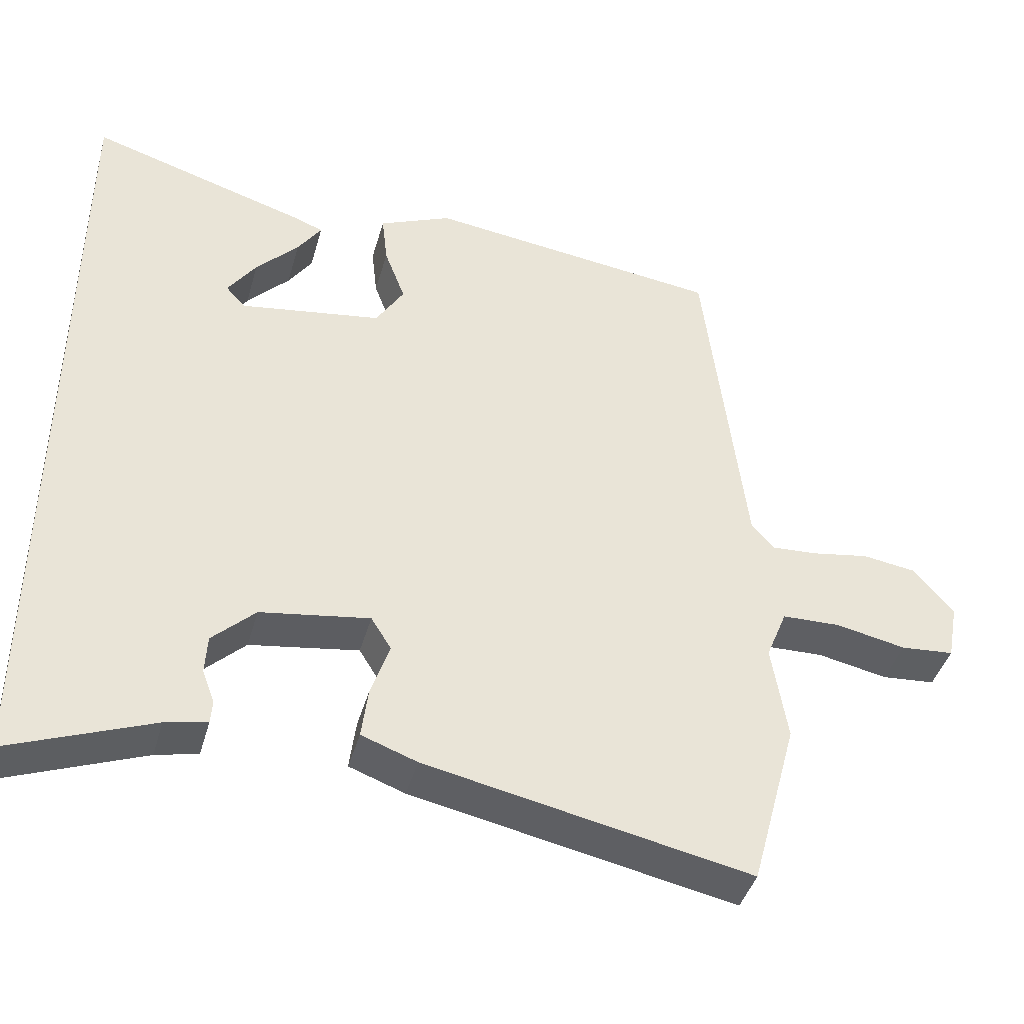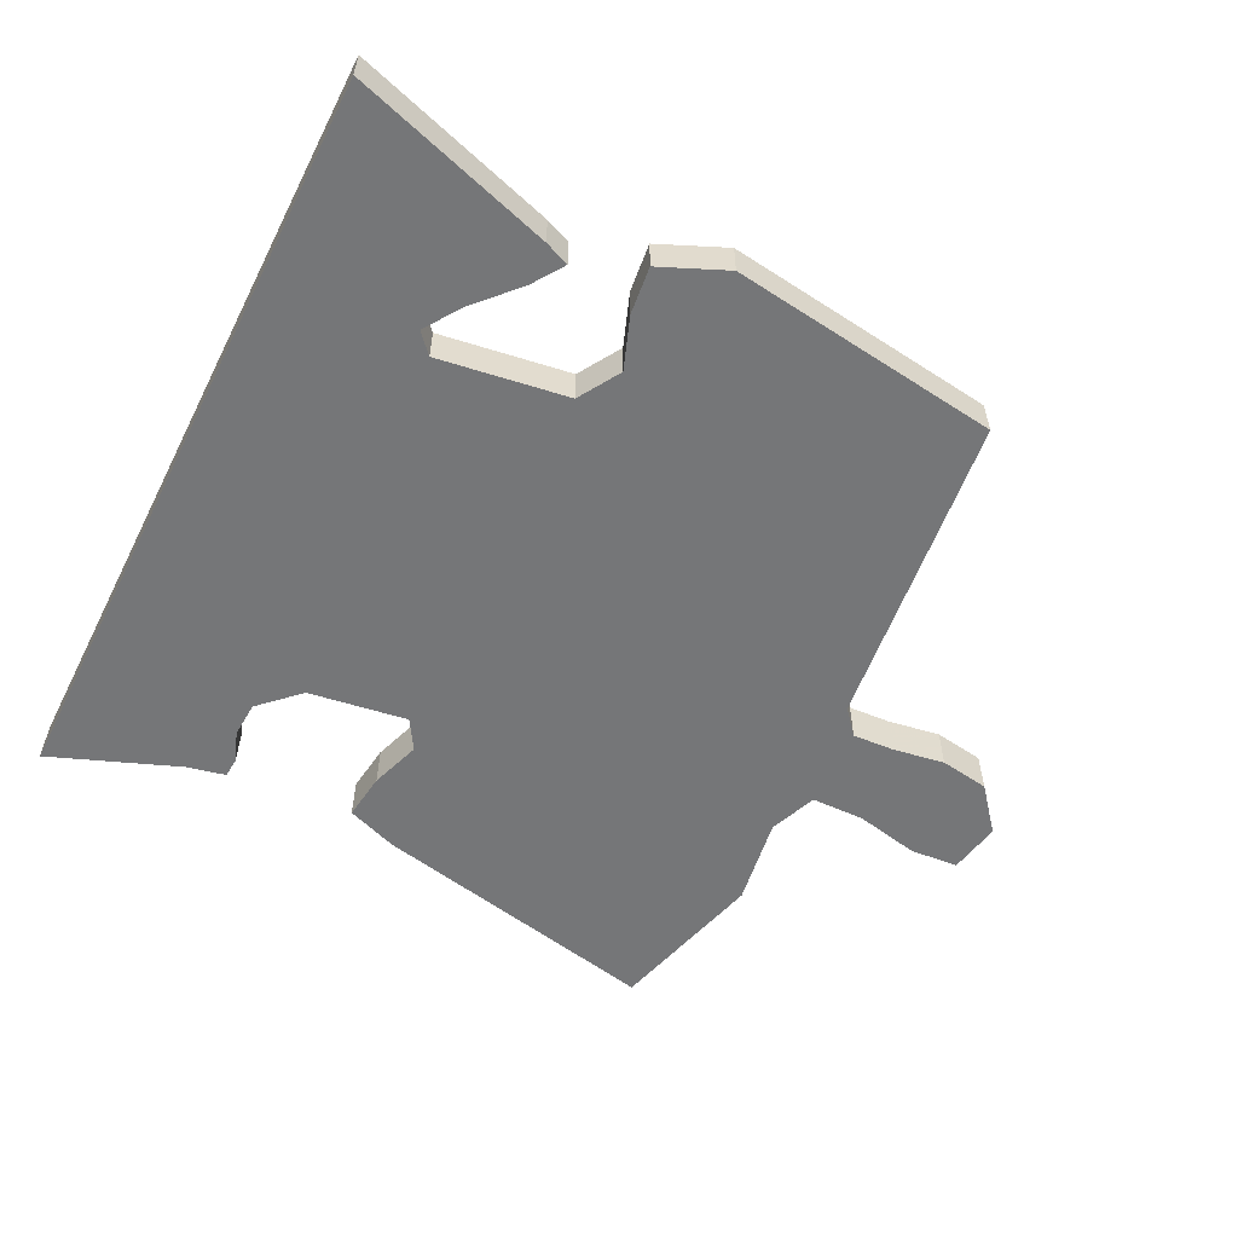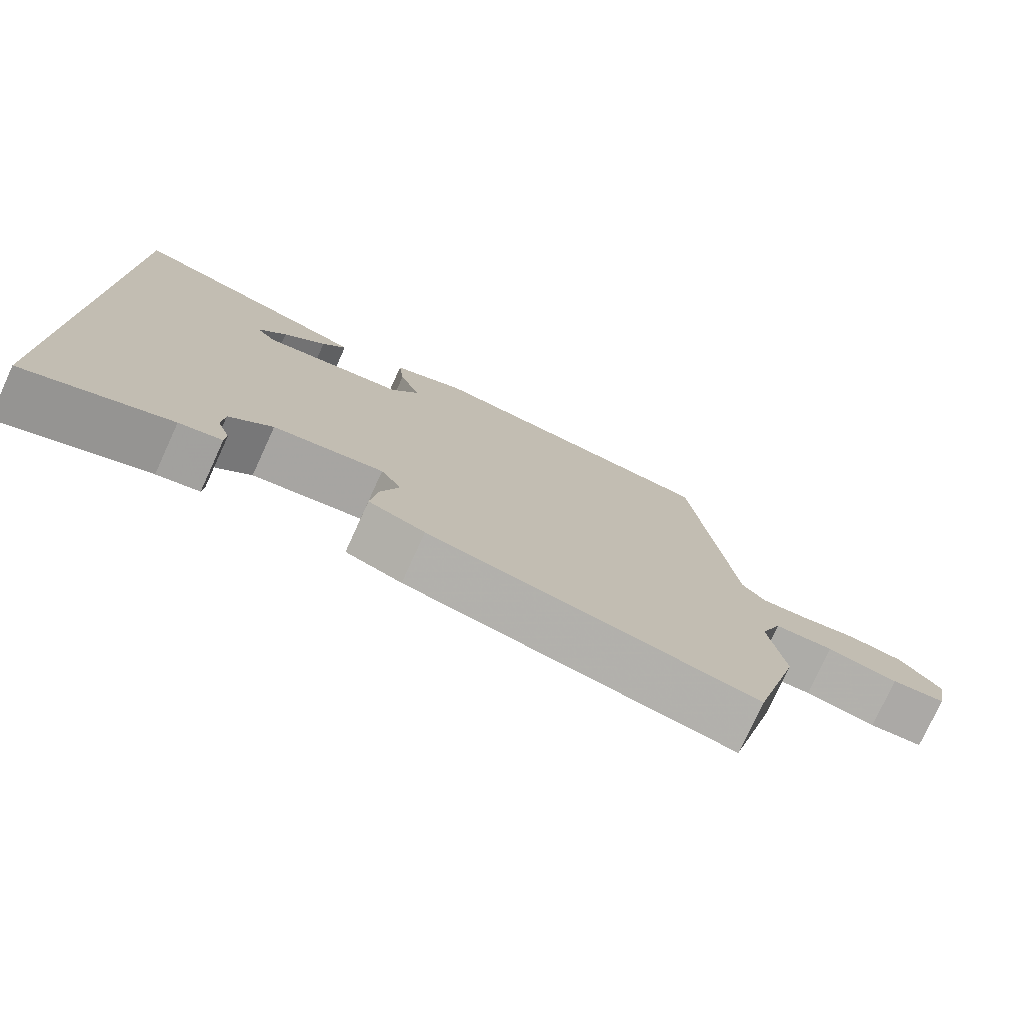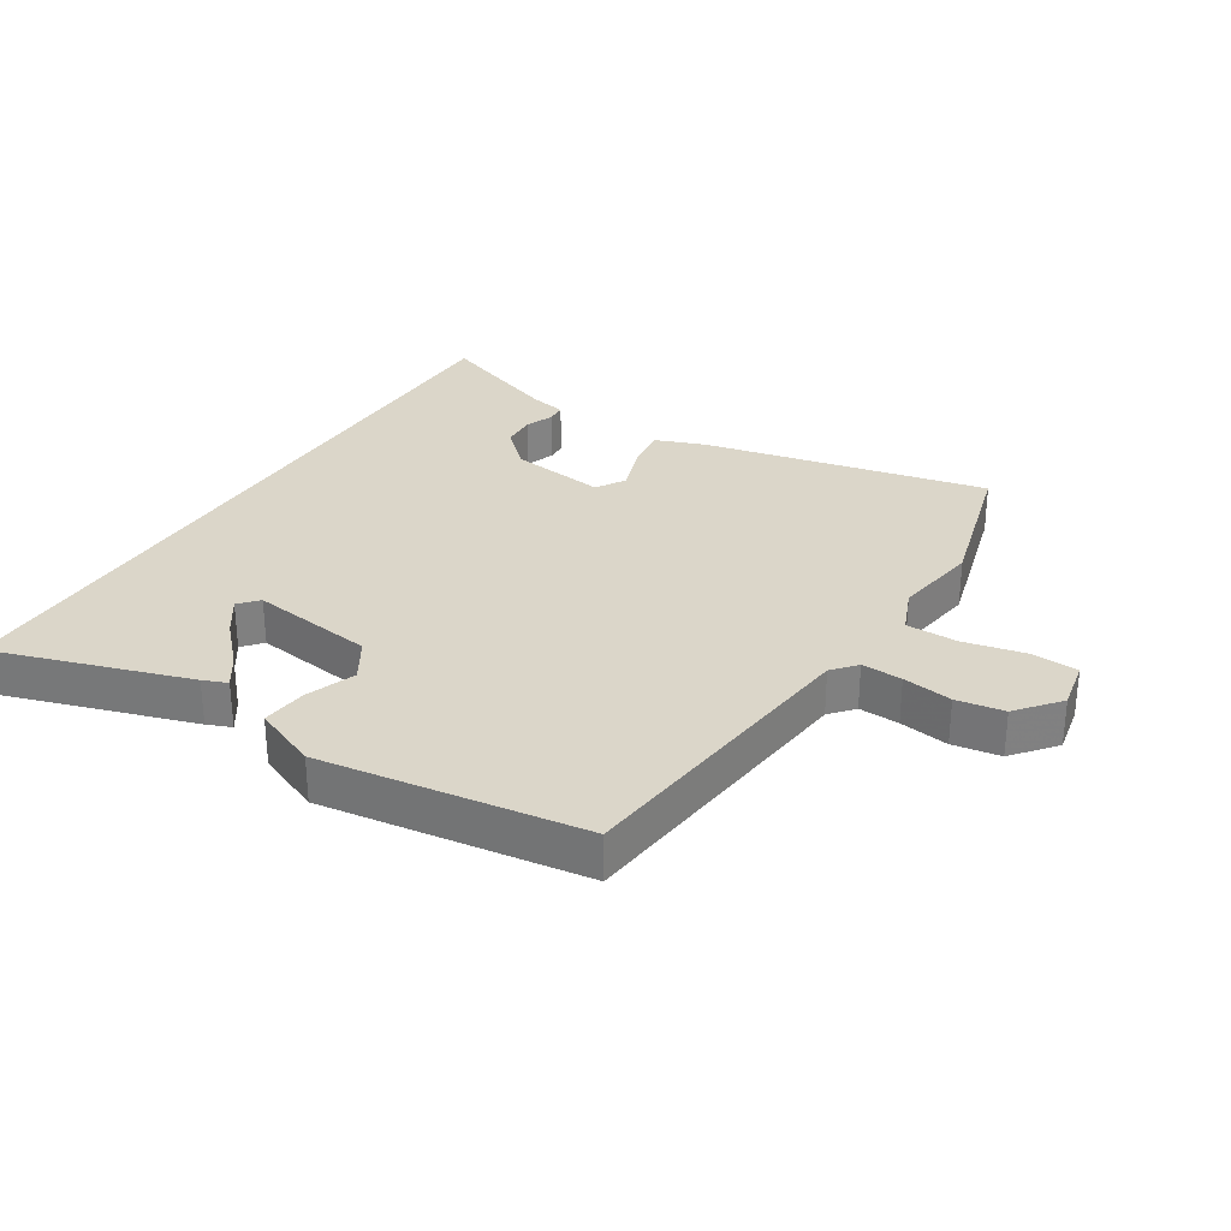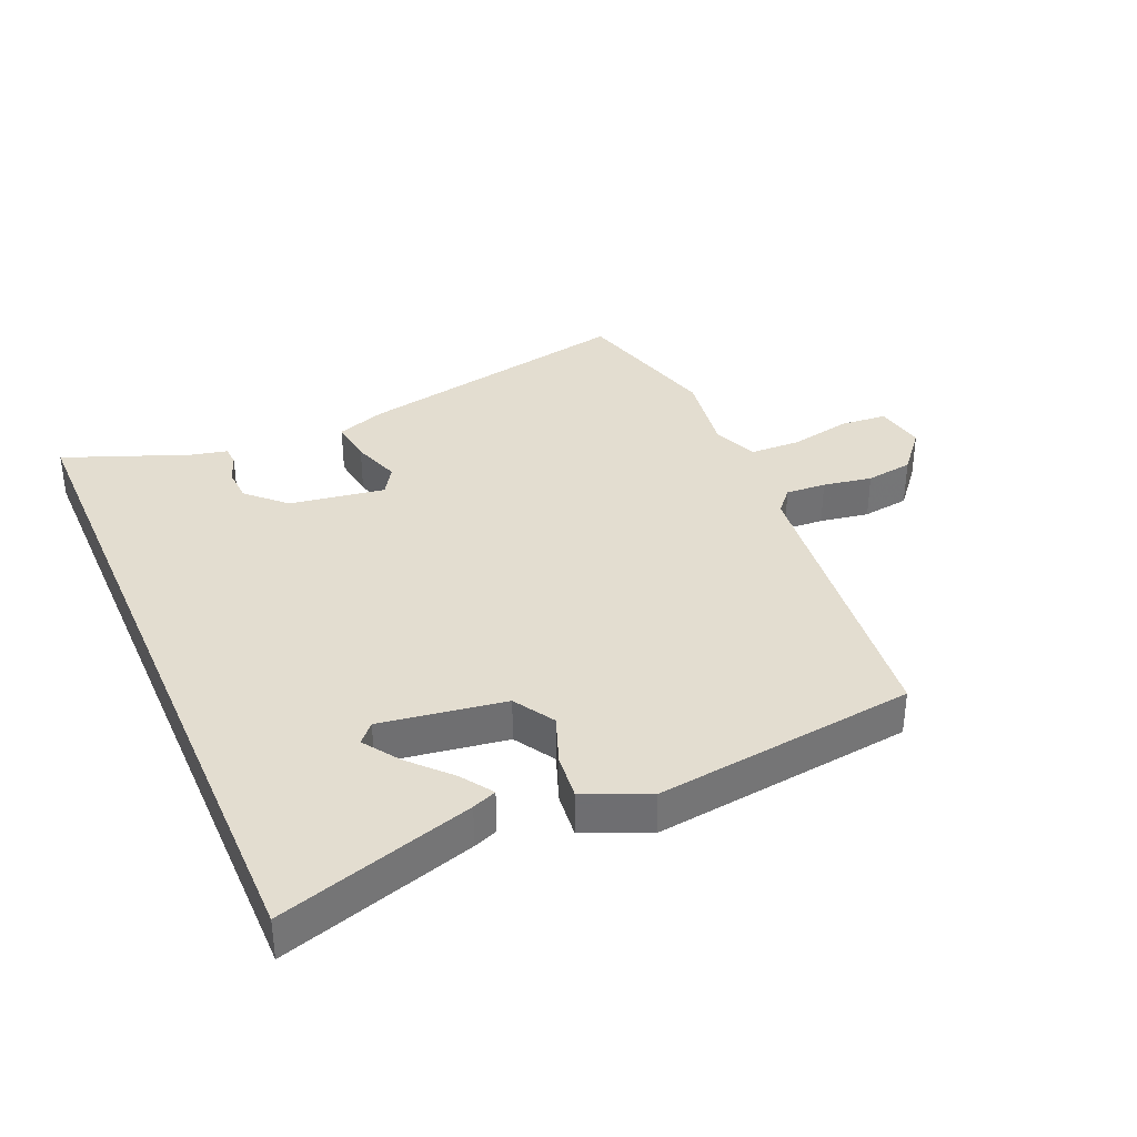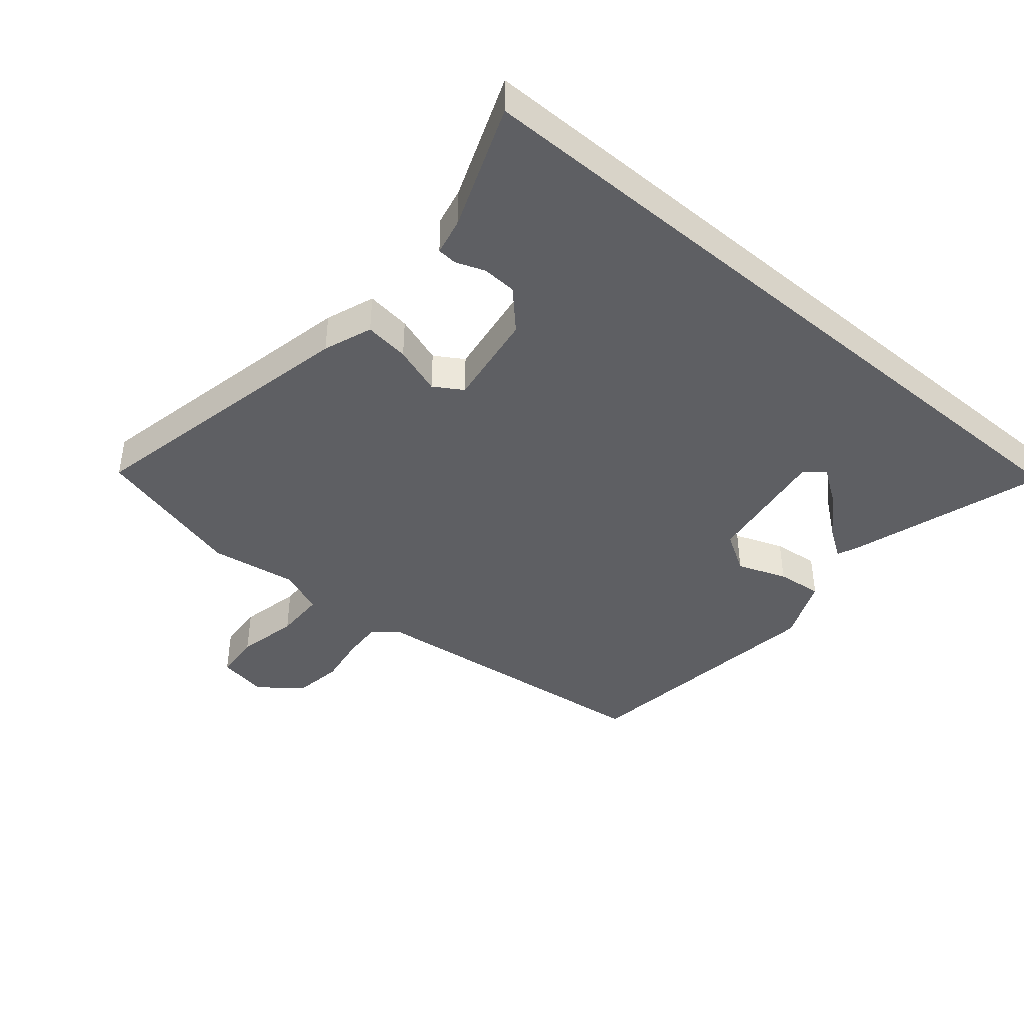
<metadata>
{"format":"obj","ext":"obj","renderer":"f3d","projection":"perspective","resolution":1024,"background":"white","views":[{"elev":-42.3,"azim":-15.5,"up":"+Z"},{"elev":-56.8,"azim":-26.7,"up":"+Y"},{"elev":-77.1,"azim":-24.7,"up":"+Z"},{"elev":29.8,"azim":31.5,"up":"+Y"},{"elev":35.6,"azim":-23.5,"up":"+Y"},{"elev":-41.6,"azim":-130.4,"up":"+Y"}]}
</metadata>
<code>
v -0.5 0.07 -0.595
v -0.5 0.07 0.559
v -0.194 0.07 0.465
v -0.156 0.07 0.45
v -0.189 0.07 0.401
v -0.248 0.07 0.338
v -0.287 0.07 0.281
v -0.26 0.07 0.251
v -0.063 0.07 0.281
v -0.024 0.07 0.345
v -0.053 0.07 0.423
v -0.061 0.07 0.495
v 0.04 0.07 0.539
v 0.452 0.07 0.487
v 0.507 0.07 0.006
v 0.539 0.07 -0.031
v 0.603 0.07 -0.027
v 0.681 0.07 -0.014
v 0.756 0.07 -0.025
v 0.811 0.07 -0.091
v 0.796 0.07 -0.171
v 0.722 0.07 -0.177
v 0.625 0.07 -0.157
v 0.544 0.07 -0.159
v 0.515 0.07 -0.231
v 0.536 0.07 -0.367
v 0.471 0.07 -0.607
v 0.023 0.07 -0.515
v -0.054 0.07 -0.487
v -0.045 0.07 -0.416
v -0.019 0.07 -0.339
v -0.047 0.07 -0.294
v -0.198 0.07 -0.317
v -0.257 0.07 -0.374
v -0.26 0.07 -0.428
v -0.243 0.07 -0.474
v -0.245 0.07 -0.505
v -0.303 0.07 -0.518
v -0.5 0 -0.595
v -0.5 0 0.559
v -0.194 0 0.465
v -0.156 0 0.45
v -0.189 0 0.401
v -0.248 0 0.338
v -0.287 0 0.281
v -0.26 0 0.251
v -0.063 0 0.281
v -0.024 0 0.345
v -0.053 0 0.423
v -0.061 0 0.495
v 0.04 0 0.539
v 0.452 0 0.487
v 0.507 0 0.006
v 0.539 0 -0.031
v 0.603 0 -0.027
v 0.681 0 -0.014
v 0.756 0 -0.025
v 0.811 0 -0.091
v 0.796 0 -0.171
v 0.722 0 -0.177
v 0.625 0 -0.157
v 0.544 0 -0.159
v 0.515 0 -0.231
v 0.536 0 -0.367
v 0.471 0 -0.607
v 0.023 0 -0.515
v -0.054 0 -0.487
v -0.045 0 -0.416
v -0.019 0 -0.339
v -0.047 0 -0.294
v -0.198 0 -0.317
v -0.257 0 -0.374
v -0.26 0 -0.428
v -0.243 0 -0.474
v -0.245 0 -0.505
v -0.303 0 -0.518
f 35 36 37 38
f 38 1 2
f 35 38 2
f 34 35 2
f 33 34 2
f 32 33 2
f 31 32 2
f 29 30 31
f 28 29 31
f 27 28 31
f 26 27 31
f 25 26 31
f 24 25 31
f 21 22 23
f 20 21 23
f 19 20 23
f 18 19 23
f 17 18 23
f 16 17 23 24
f 15 16 24 31
f 13 14 15
f 12 13 15
f 11 12 15
f 10 11 15
f 9 10 15 31
f 4 5 6
f 3 4 6
f 2 3 6
f 2 6 7
f 31 2 7
f 8 9 31
f 7 8 31
f 76 75 74 73
f 40 39 76
f 40 76 73
f 40 73 72
f 40 72 71
f 40 71 70
f 40 70 69
f 69 68 67
f 69 67 66
f 69 66 65
f 69 65 64
f 69 64 63
f 69 63 62
f 61 60 59
f 61 59 58
f 61 58 57
f 61 57 56
f 61 56 55
f 62 61 55 54
f 69 62 54 53
f 53 52 51
f 53 51 50
f 53 50 49
f 53 49 48
f 69 53 48 47
f 44 43 42
f 44 42 41
f 44 41 40
f 45 44 40
f 45 40 69
f 69 47 46
f 69 46 45
f 1 39 40 2
f 2 40 41 3
f 3 41 42 4
f 4 42 43 5
f 5 43 44 6
f 6 44 45 7
f 7 45 46 8
f 8 46 47 9
f 9 47 48 10
f 10 48 49 11
f 11 49 50 12
f 12 50 51 13
f 13 51 52 14
f 14 52 53 15
f 15 53 54 16
f 16 54 55 17
f 17 55 56 18
f 18 56 57 19
f 19 57 58 20
f 20 58 59 21
f 21 59 60 22
f 22 60 61 23
f 23 61 62 24
f 24 62 63 25
f 25 63 64 26
f 26 64 65 27
f 27 65 66 28
f 28 66 67 29
f 29 67 68 30
f 30 68 69 31
f 31 69 70 32
f 32 70 71 33
f 33 71 72 34
f 34 72 73 35
f 35 73 74 36
f 36 74 75 37
f 37 75 76 38
f 38 76 39 1

</code>
